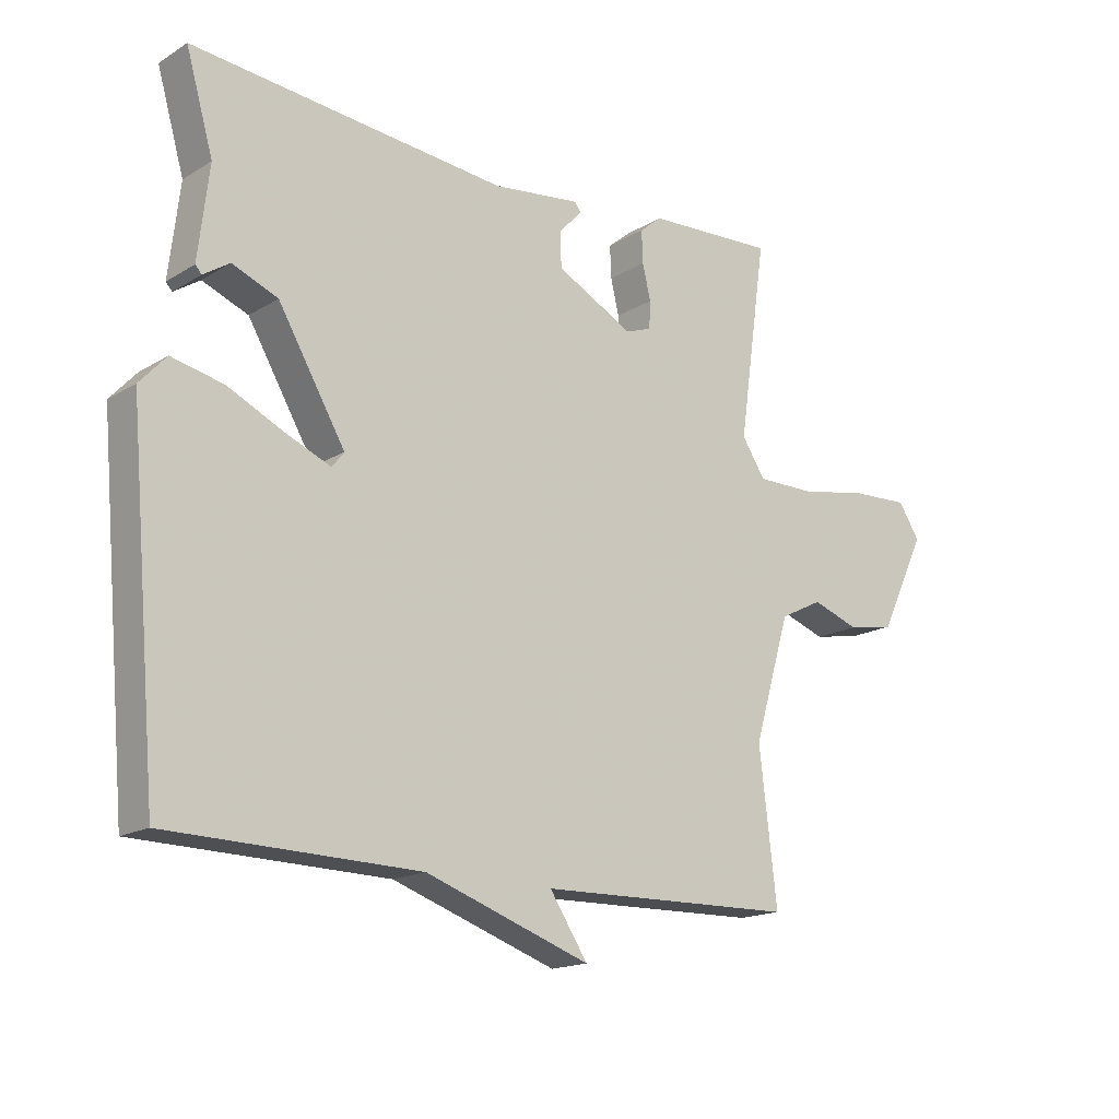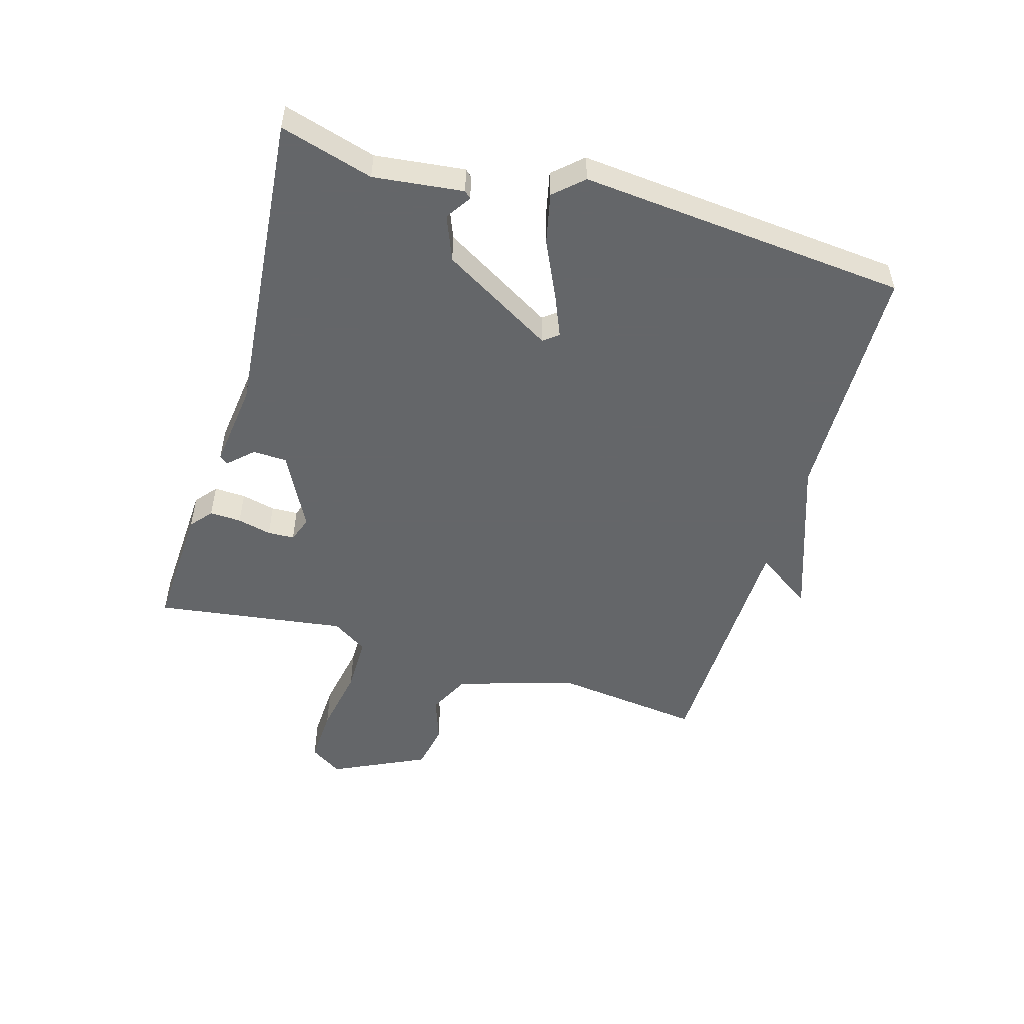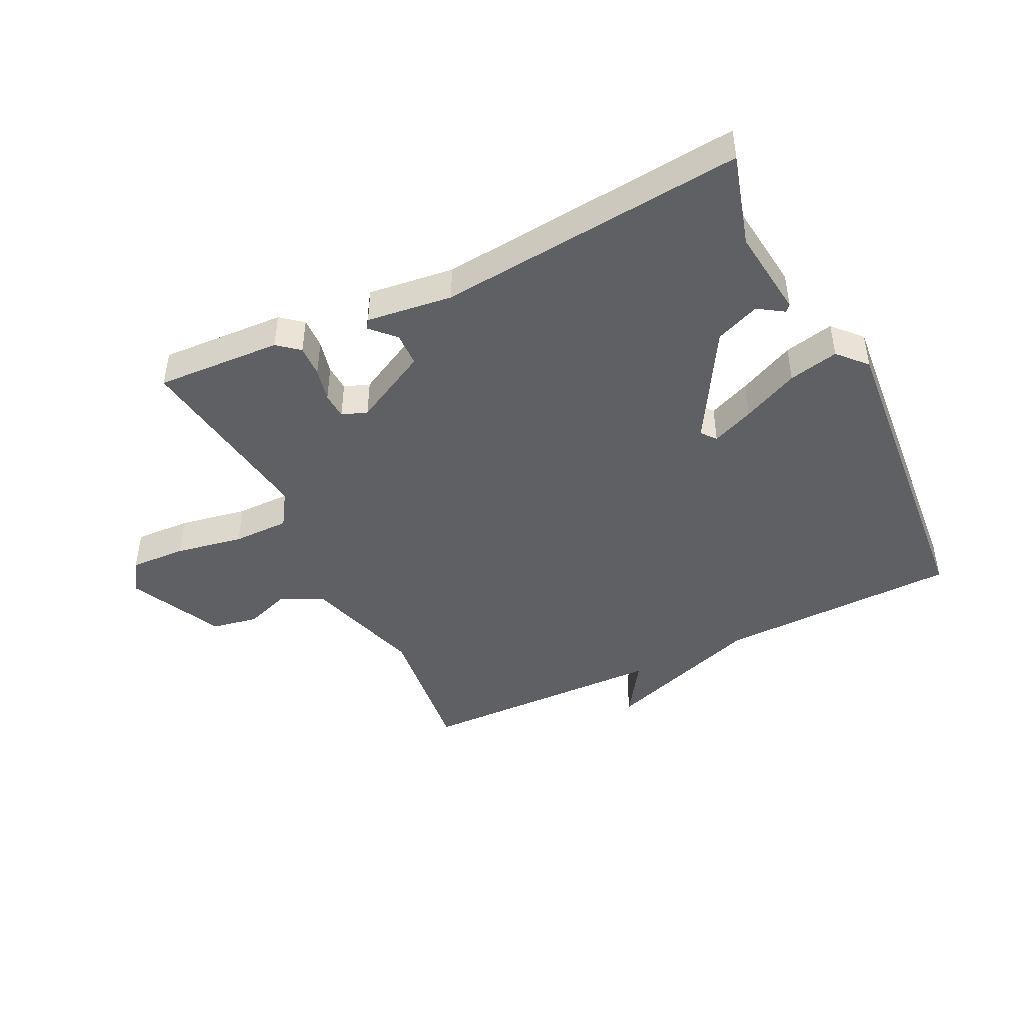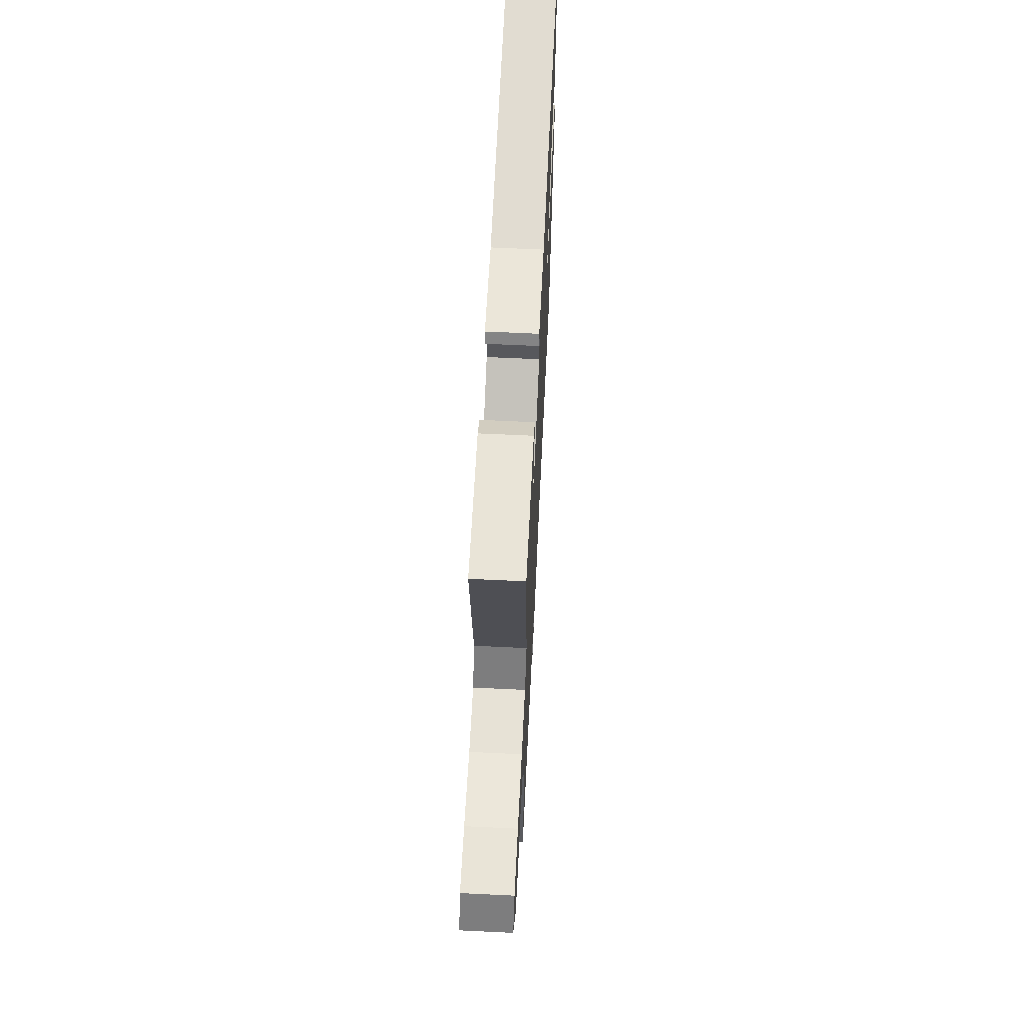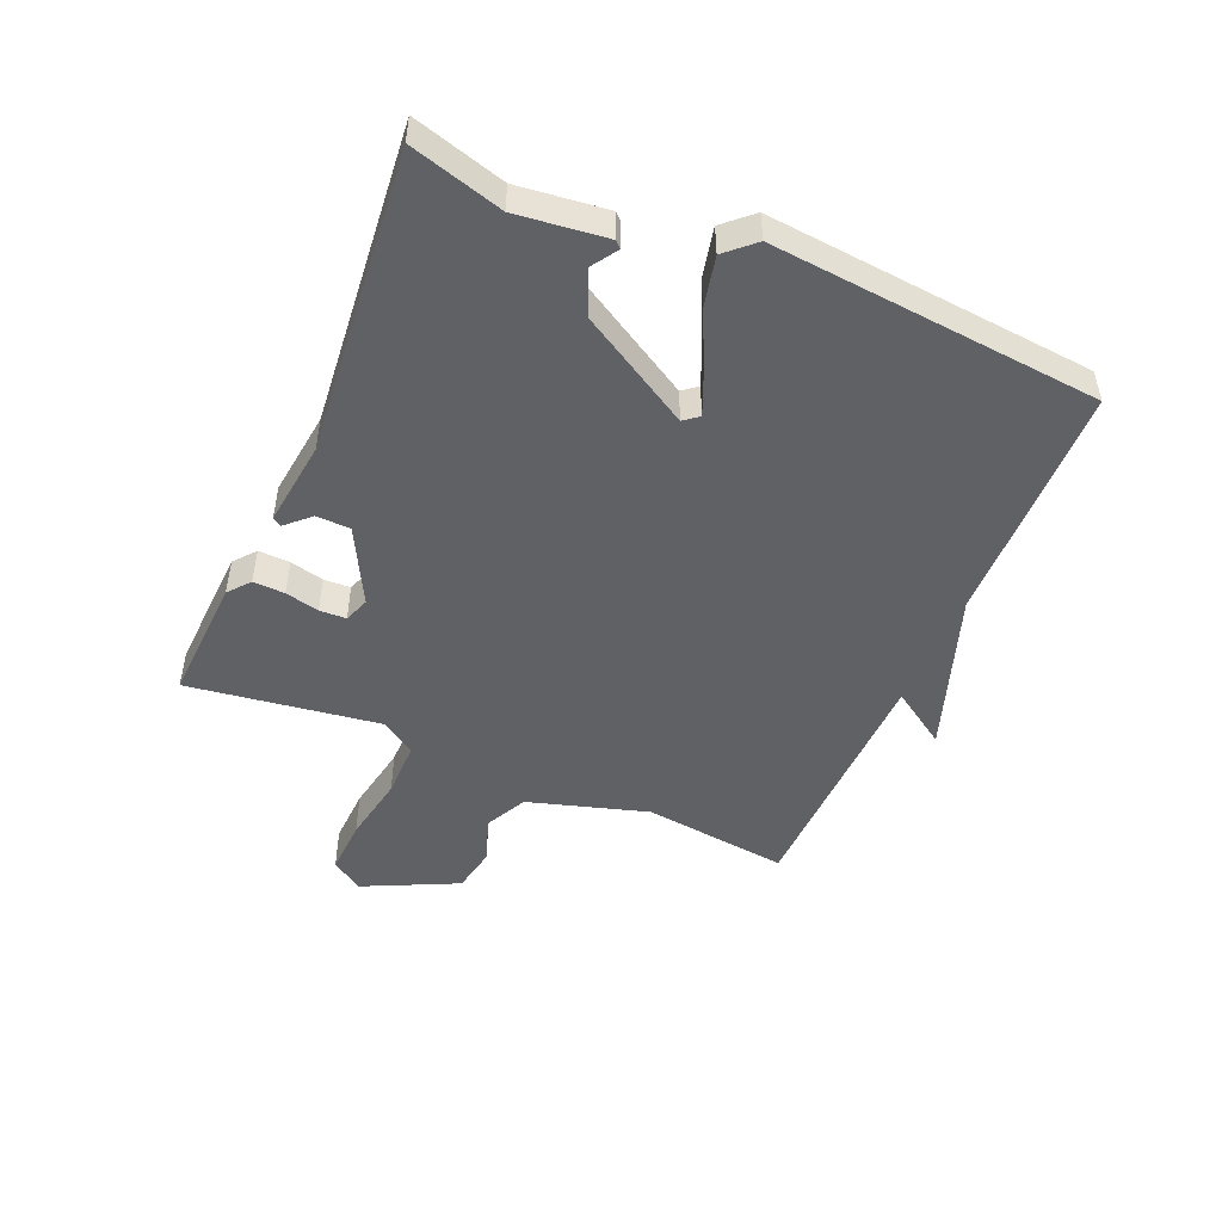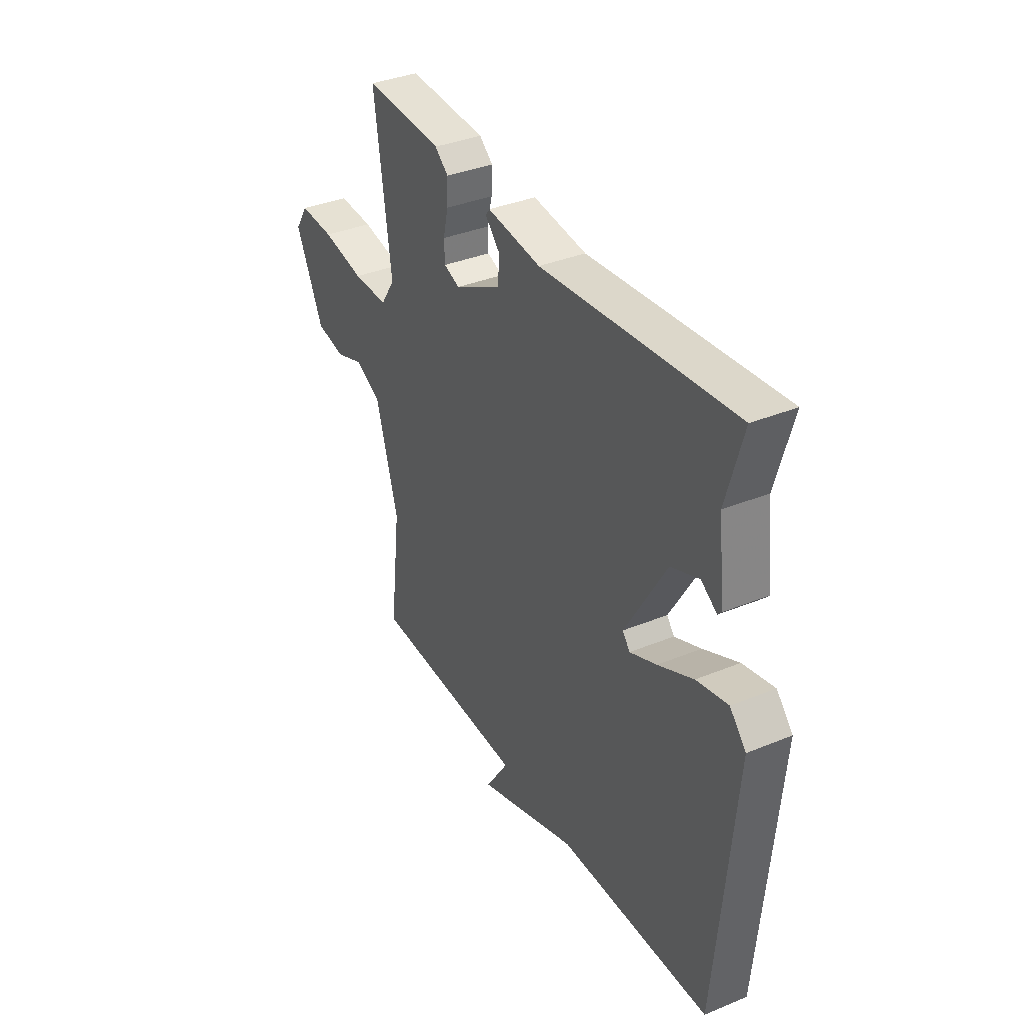
<metadata>
{"format":"obj","ext":"obj","renderer":"f3d","projection":"perspective","resolution":1024,"background":"white","views":[{"elev":-16.7,"azim":140.5,"up":"+Z"},{"elev":-51.7,"azim":73.6,"up":"+Y"},{"elev":-44.8,"azim":26.1,"up":"+Y"},{"elev":63.7,"azim":-87.2,"up":"+Z"},{"elev":-48.8,"azim":66.8,"up":"+Y"},{"elev":36.3,"azim":61.8,"up":"+Z"}]}
</metadata>
<code>
v 0.5 0.07 0.5
v 0.457 0.07 0.35
v 0.474 0.07 0.205
v 0.464 0.07 0.194
v 0.423 0.07 0.221
v 0.351 0.07 0.192
v 0.245 0.07 0.011
v 0.264 0.07 -0.013
v 0.333 0.07 0.016
v 0.424 0.07 0.059
v 0.505 0.07 0.077
v 0.547 0.07 0.031
v 0.5 0.07 -0.5
v 0.107 0.07 -0.509
v -0.153 0.07 -0.6
v -0.093 0.07 -0.509
v -0.5 0.07 -0.5
v -0.472 0.07 -0.263
v -0.53 0.07 -0.069
v -0.598 0.07 -0.035
v -0.672 0.07 -0.061
v -0.747 0.07 -0.047
v -0.82 0.07 0.105
v -0.786 0.07 0.157
v -0.695 0.07 0.153
v -0.585 0.07 0.133
v -0.493 0.07 0.133
v -0.456 0.07 0.19
v -0.5 0.07 0.5
v -0.296 0.07 0.49
v -0.261 0.07 0.461
v -0.263 0.07 0.41
v -0.276 0.07 0.355
v -0.274 0.07 0.312
v -0.233 0.07 0.297
v -0.111 0.07 0.361
v -0.109 0.07 0.416
v -0.146 0.07 0.455
v -0.136 0.07 0.469
v 0.003 0.07 0.452
v 0.5 0 0.5
v 0.457 0 0.35
v 0.474 0 0.205
v 0.464 0 0.194
v 0.423 0 0.221
v 0.351 0 0.192
v 0.245 0 0.011
v 0.264 0 -0.013
v 0.333 0 0.016
v 0.424 0 0.059
v 0.505 0 0.077
v 0.547 0 0.031
v 0.5 0 -0.5
v 0.107 0 -0.509
v -0.153 0 -0.6
v -0.093 0 -0.509
v -0.5 0 -0.5
v -0.472 0 -0.263
v -0.53 0 -0.069
v -0.598 0 -0.035
v -0.672 0 -0.061
v -0.747 0 -0.047
v -0.82 0 0.105
v -0.786 0 0.157
v -0.695 0 0.153
v -0.585 0 0.133
v -0.493 0 0.133
v -0.456 0 0.19
v -0.5 0 0.5
v -0.296 0 0.49
v -0.261 0 0.461
v -0.263 0 0.41
v -0.276 0 0.355
v -0.274 0 0.312
v -0.233 0 0.297
v -0.111 0 0.361
v -0.109 0 0.416
v -0.146 0 0.455
v -0.136 0 0.469
v 0.003 0 0.452
f 37 38 39 40
f 40 1 2
f 37 40 2
f 36 37 2
f 35 36 2
f 31 32 33
f 30 31 33
f 29 30 33
f 28 29 33
f 27 28 33 34
f 24 25 26
f 23 24 26
f 22 23 26
f 21 22 26
f 20 21 26
f 19 20 26 27
f 27 34 35
f 19 27 35
f 18 19 35
f 14 15 16
f 14 16 17
f 13 14 17
f 12 13 17
f 11 12 17
f 10 11 17
f 9 10 17
f 8 9 17
f 17 18 35
f 8 17 35
f 7 8 35
f 2 3 4 5
f 2 5 6
f 35 2 6
f 6 7 35
f 80 79 78 77
f 42 41 80
f 42 80 77
f 42 77 76
f 42 76 75
f 73 72 71
f 73 71 70
f 73 70 69
f 73 69 68
f 74 73 68 67
f 66 65 64
f 66 64 63
f 66 63 62
f 66 62 61
f 66 61 60
f 67 66 60 59
f 75 74 67
f 75 67 59
f 75 59 58
f 56 55 54
f 57 56 54
f 57 54 53
f 57 53 52
f 57 52 51
f 57 51 50
f 57 50 49
f 57 49 48
f 75 58 57
f 75 57 48
f 75 48 47
f 45 44 43 42
f 46 45 42
f 46 42 75
f 75 47 46
f 1 41 42 2
f 2 42 43 3
f 3 43 44 4
f 4 44 45 5
f 5 45 46 6
f 6 46 47 7
f 7 47 48 8
f 8 48 49 9
f 9 49 50 10
f 10 50 51 11
f 11 51 52 12
f 12 52 53 13
f 13 53 54 14
f 14 54 55 15
f 15 55 56 16
f 16 56 57 17
f 17 57 58 18
f 18 58 59 19
f 19 59 60 20
f 20 60 61 21
f 21 61 62 22
f 22 62 63 23
f 23 63 64 24
f 24 64 65 25
f 25 65 66 26
f 26 66 67 27
f 27 67 68 28
f 28 68 69 29
f 29 69 70 30
f 30 70 71 31
f 31 71 72 32
f 32 72 73 33
f 33 73 74 34
f 34 74 75 35
f 35 75 76 36
f 36 76 77 37
f 37 77 78 38
f 38 78 79 39
f 39 79 80 40
f 40 80 41 1

</code>
